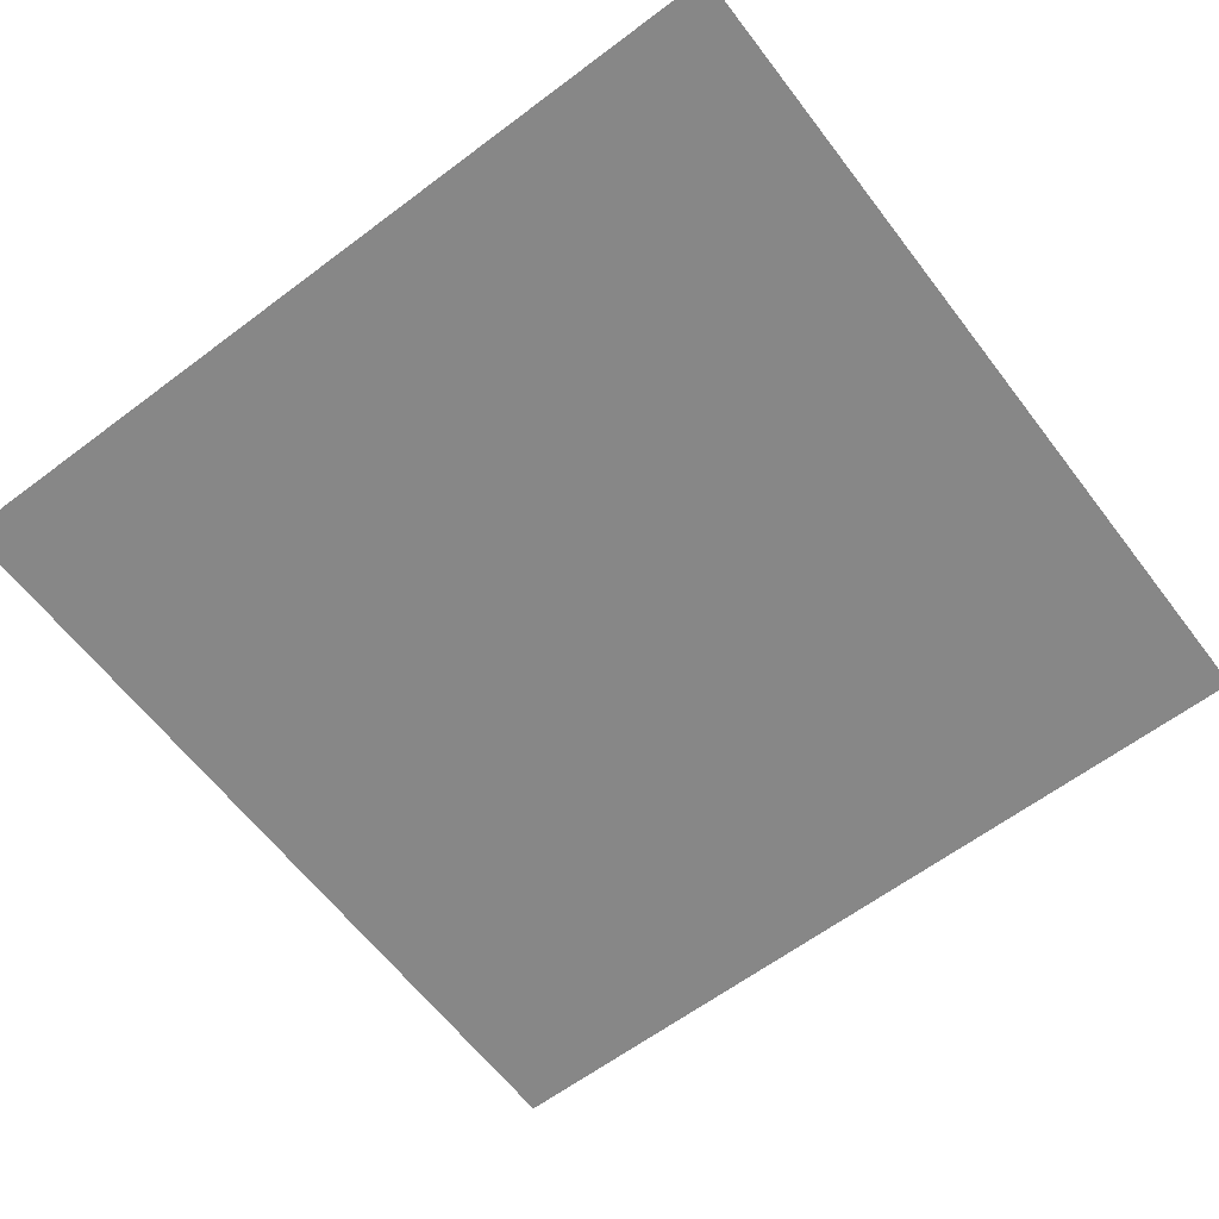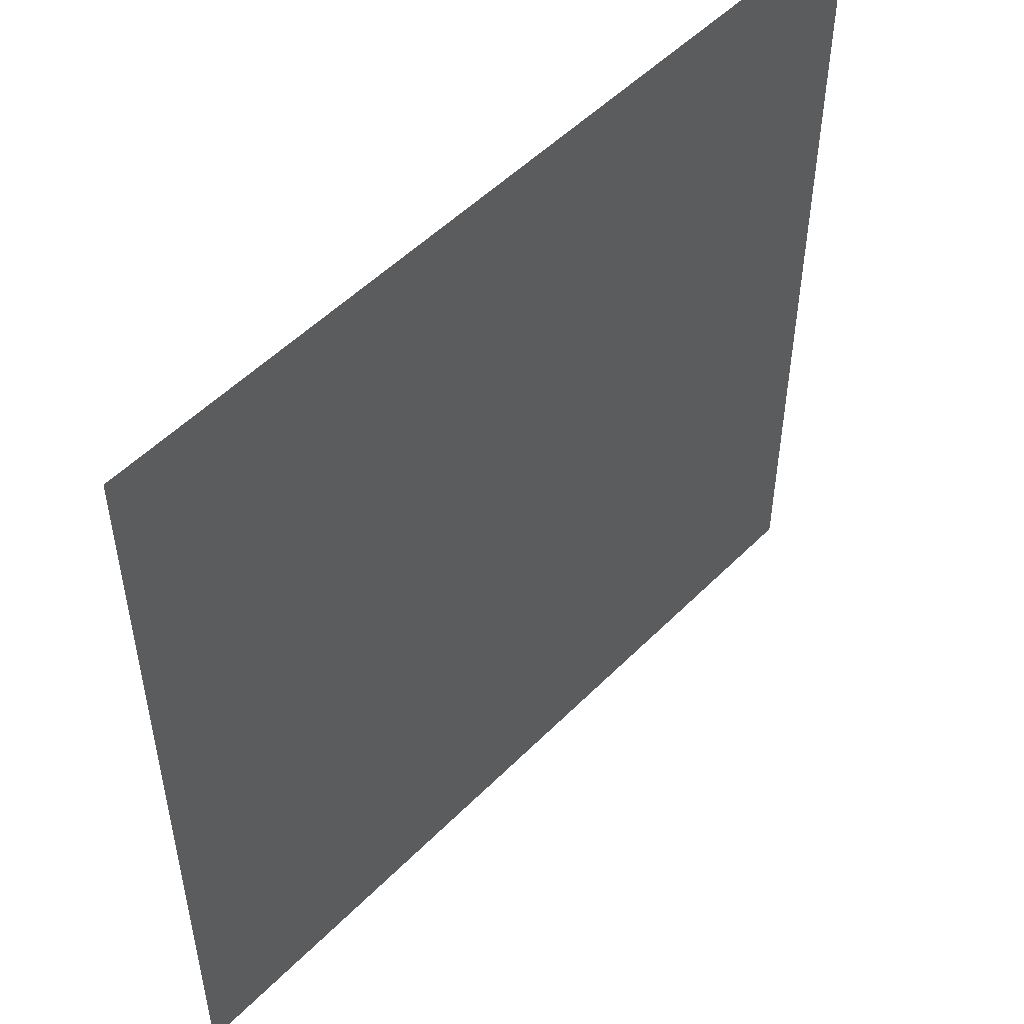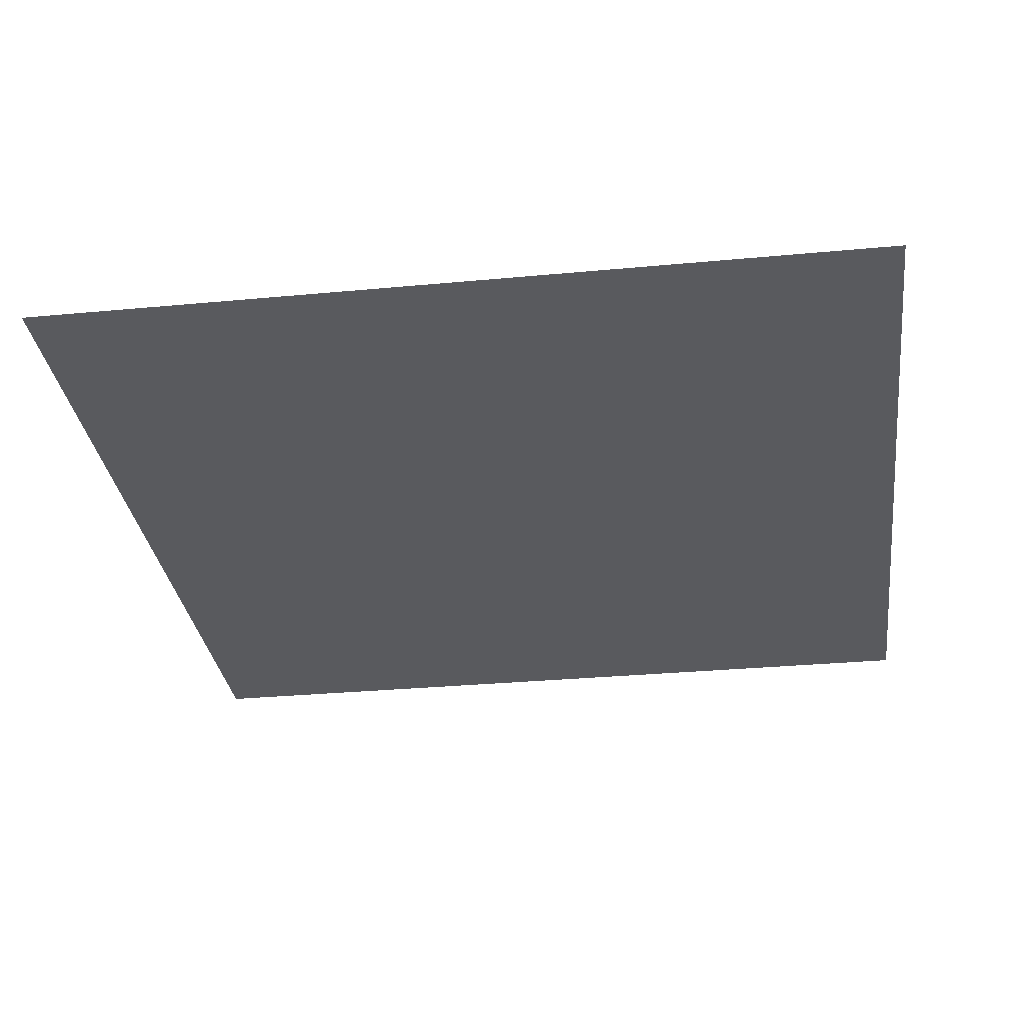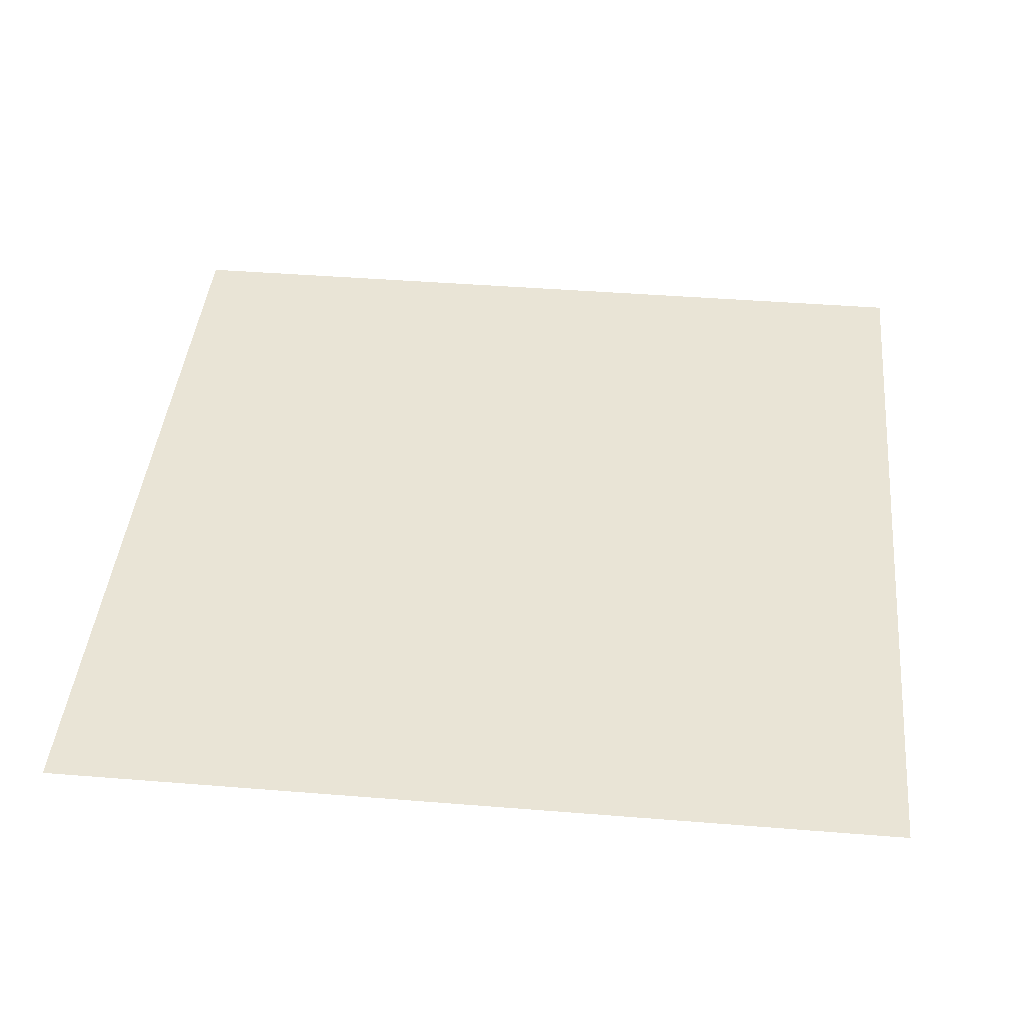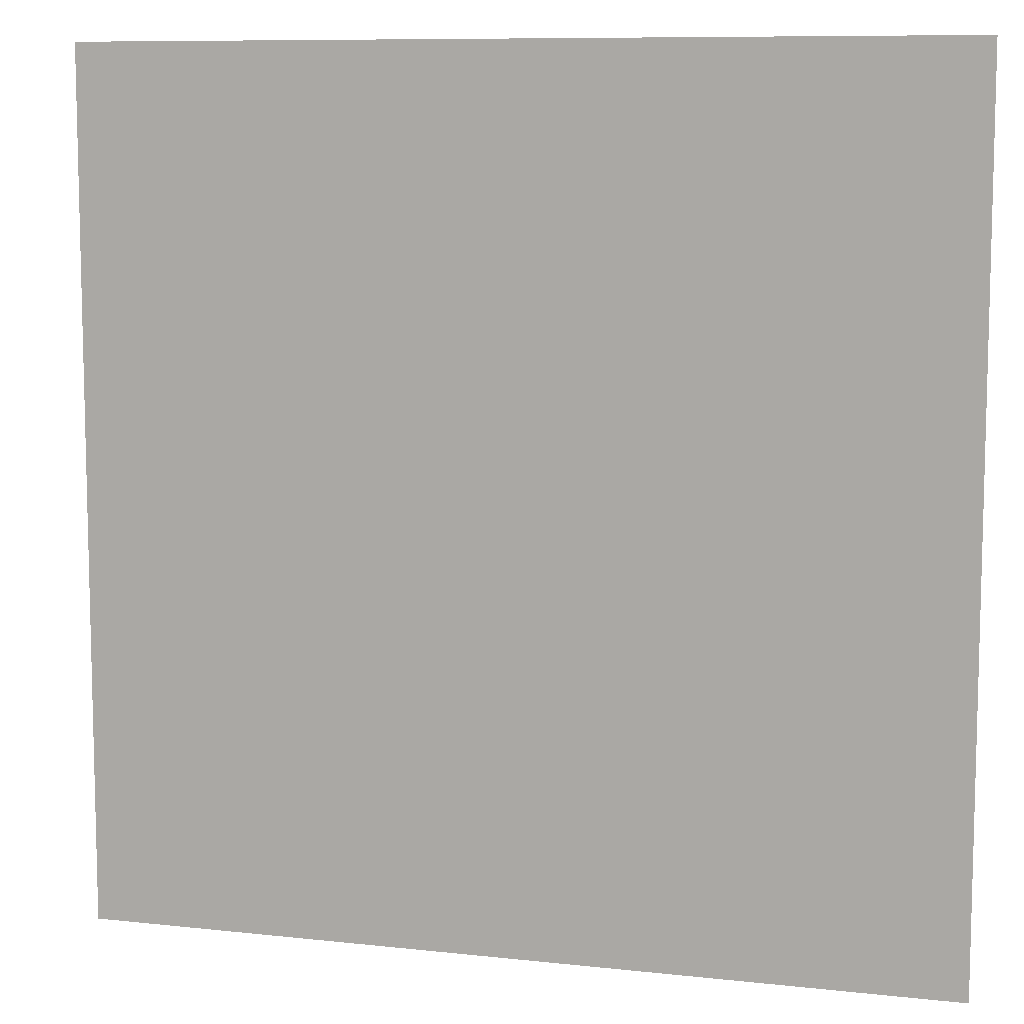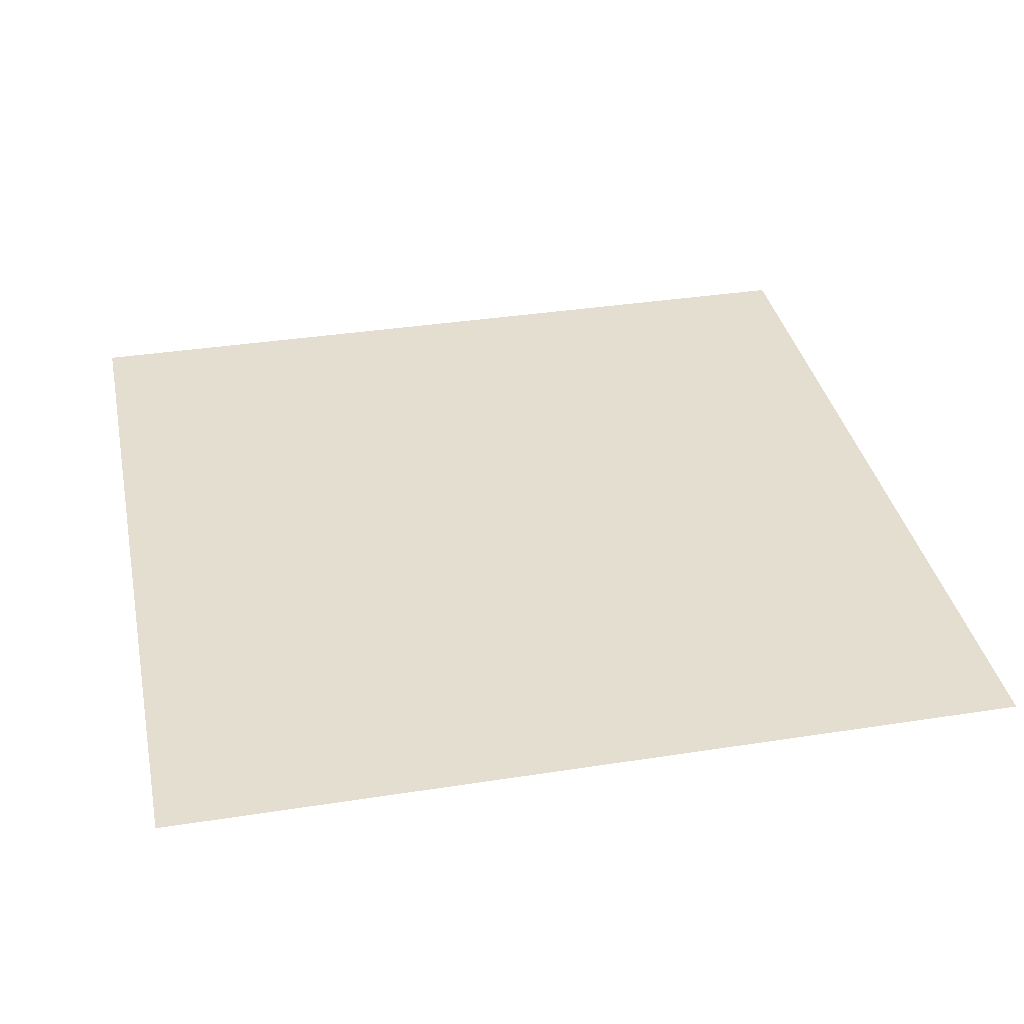
<metadata>
{"format":"obj","ext":"obj","renderer":"f3d","projection":"perspective","resolution":1024,"background":"white","views":[{"elev":-62.4,"azim":37.3,"up":"+Y"},{"elev":51.6,"azim":-47.3,"up":"+Z"},{"elev":-31.2,"azim":-172.4,"up":"+Y"},{"elev":42.4,"azim":5.5,"up":"+Y"},{"elev":9.1,"azim":16.4,"up":"+Z"},{"elev":35.8,"azim":78.4,"up":"+Y"}]}
</metadata>
<code>
v  -67.76 0 67.76
v  -33.88 0 67.76
v  -33.88 0 33.88
v  -67.76 0 33.88
v  0 0 67.76
v  0 0 33.88
v  33.88 0 67.76
v  33.88 0 33.88
v  67.76 0 67.76
v  67.76 0 33.88
v  -33.88 0 -0
v  -67.76 0 -0
v  0 0 -0
v  33.88 0 -0
v  67.76 0 -0
v  -33.88 0 -33.88
v  -67.76 0 -33.88
v  0 0 -33.88
v  33.88 0 -33.88
v  67.76 0 -33.88
v  -33.88 0 -67.76
v  -67.76 0 -67.76
v  0 0 -67.76
v  33.88 0 -67.76
v  67.76 0 -67.76
g floor
f 1 2 3 4
f 2 5 6 3
f 5 7 8 6
f 7 9 10 8
f 4 3 11 12
f 3 6 13 11
f 6 8 14 13
f 8 10 15 14
f 12 11 16 17
f 11 13 18 16
f 13 14 19 18
f 14 15 20 19
f 17 16 21 22
f 16 18 23 21
f 18 19 24 23
f 19 20 25 24

</code>
